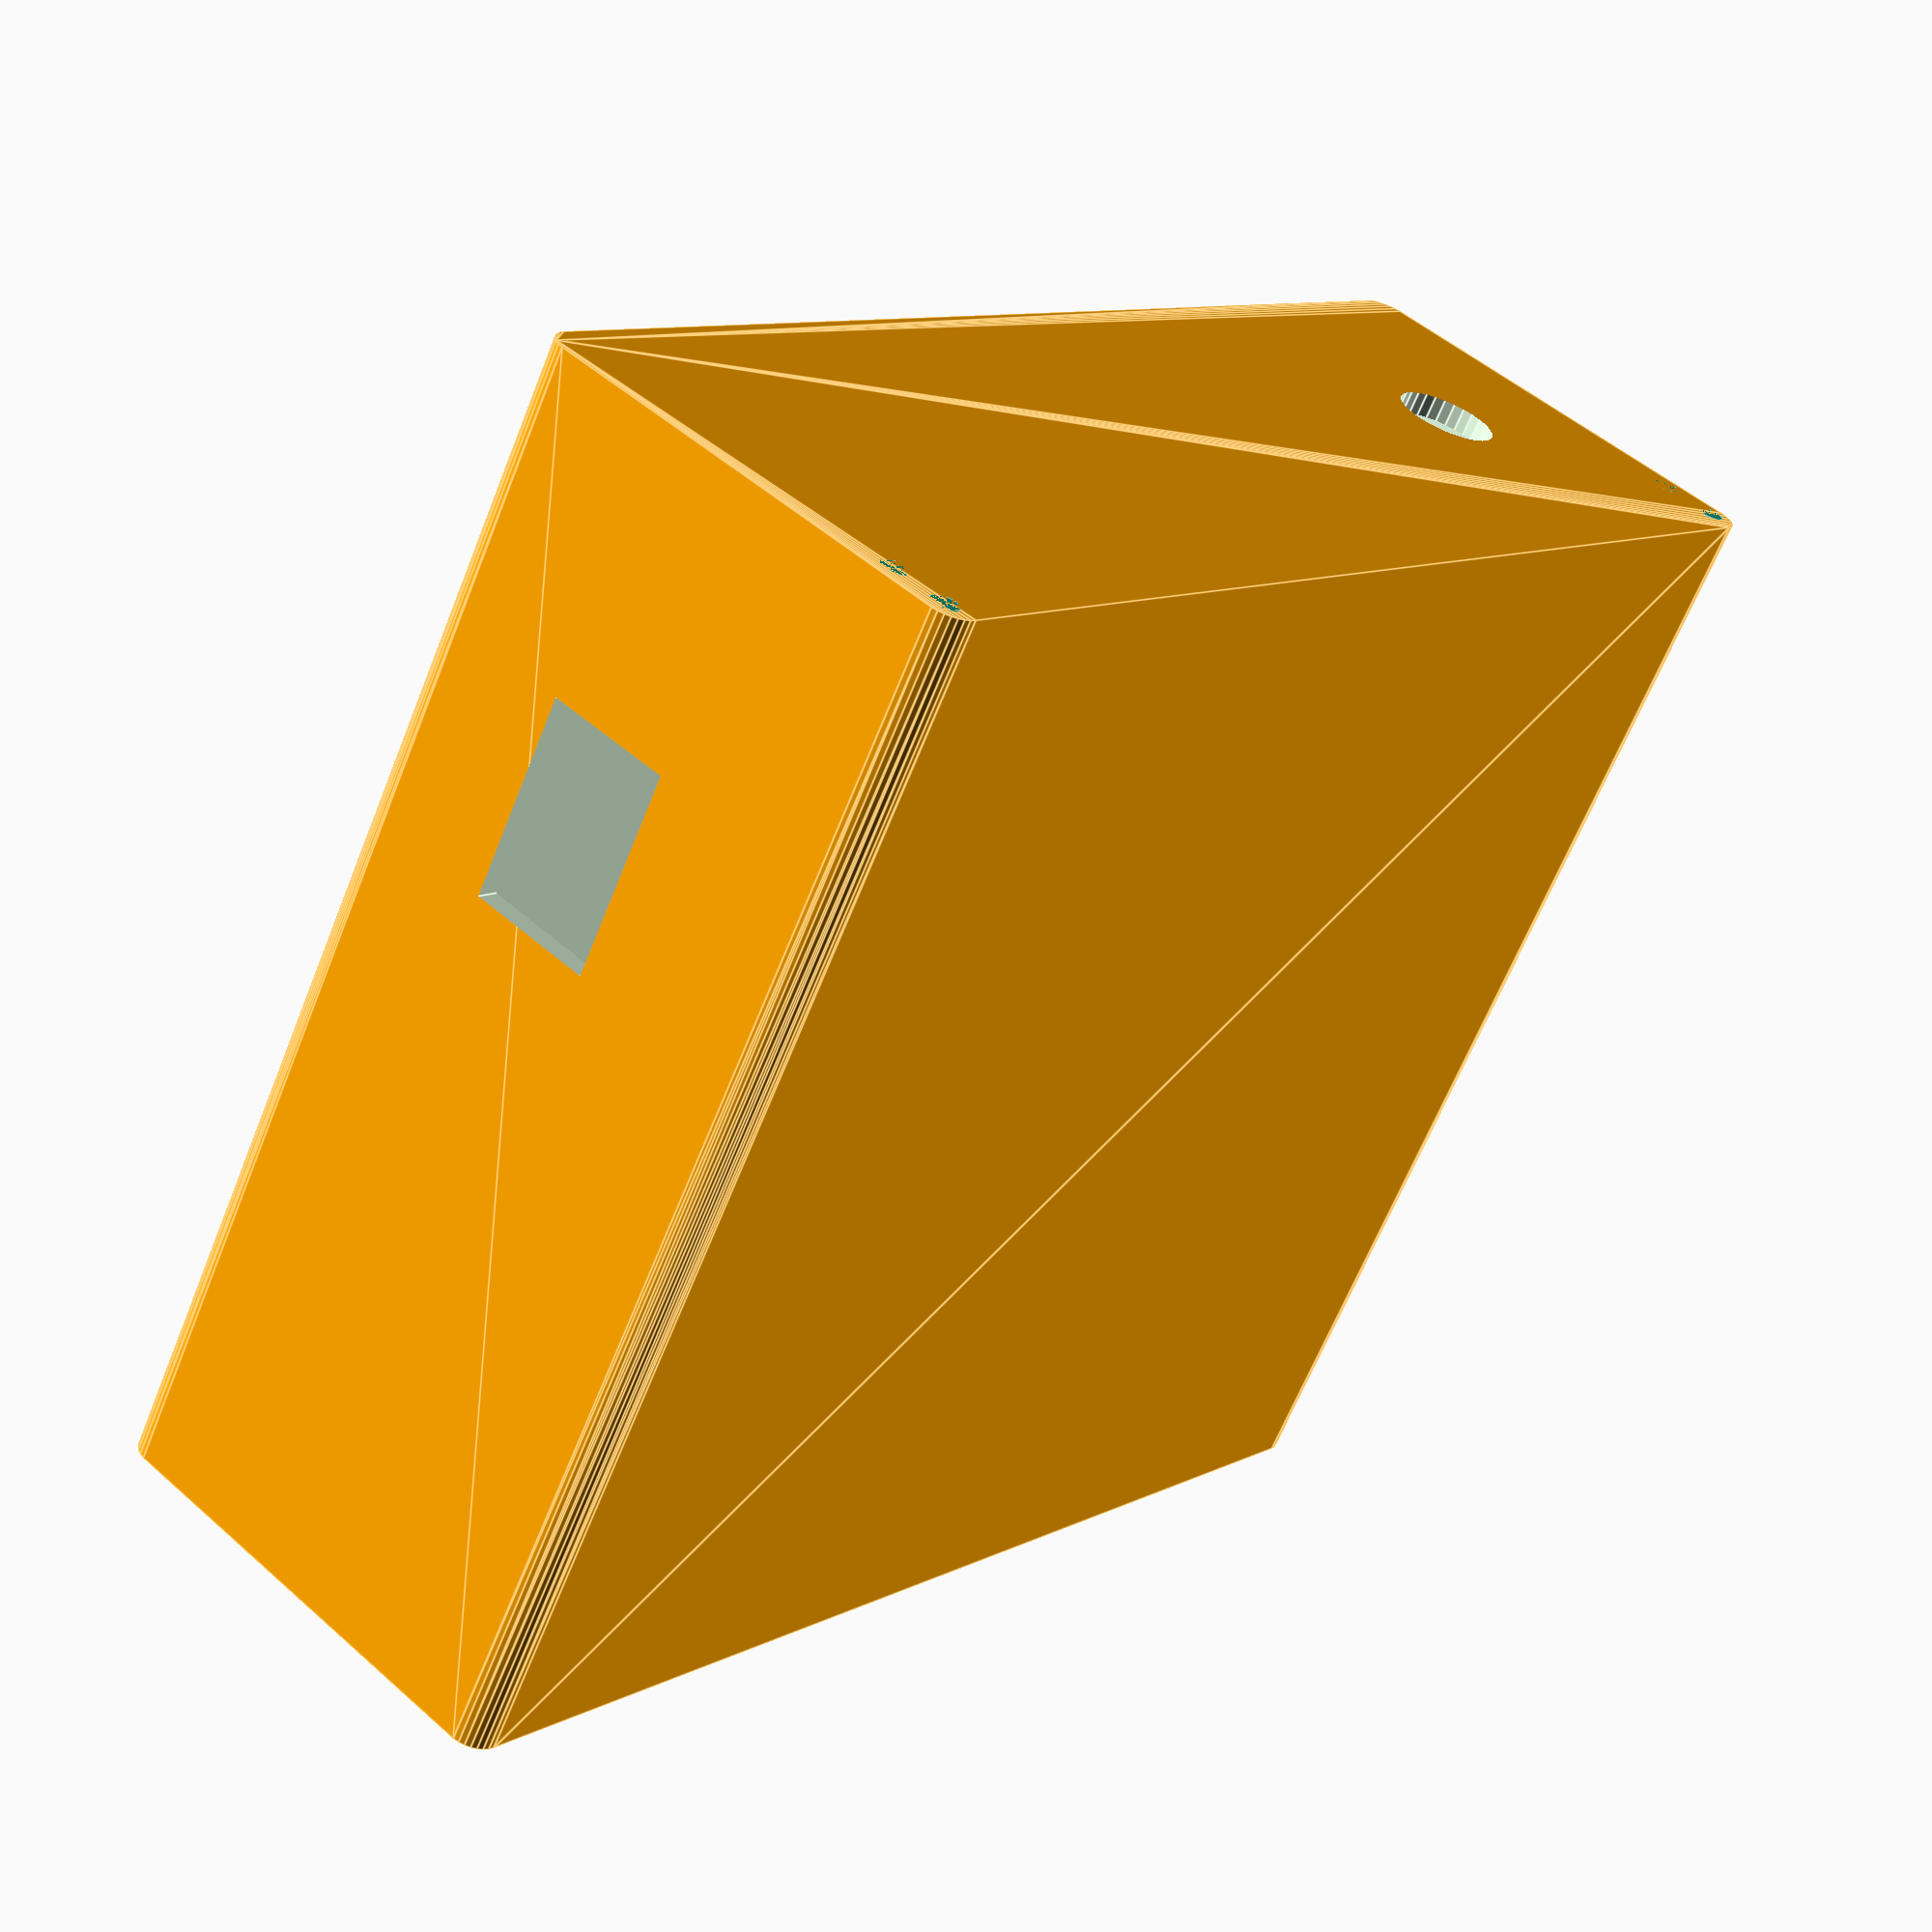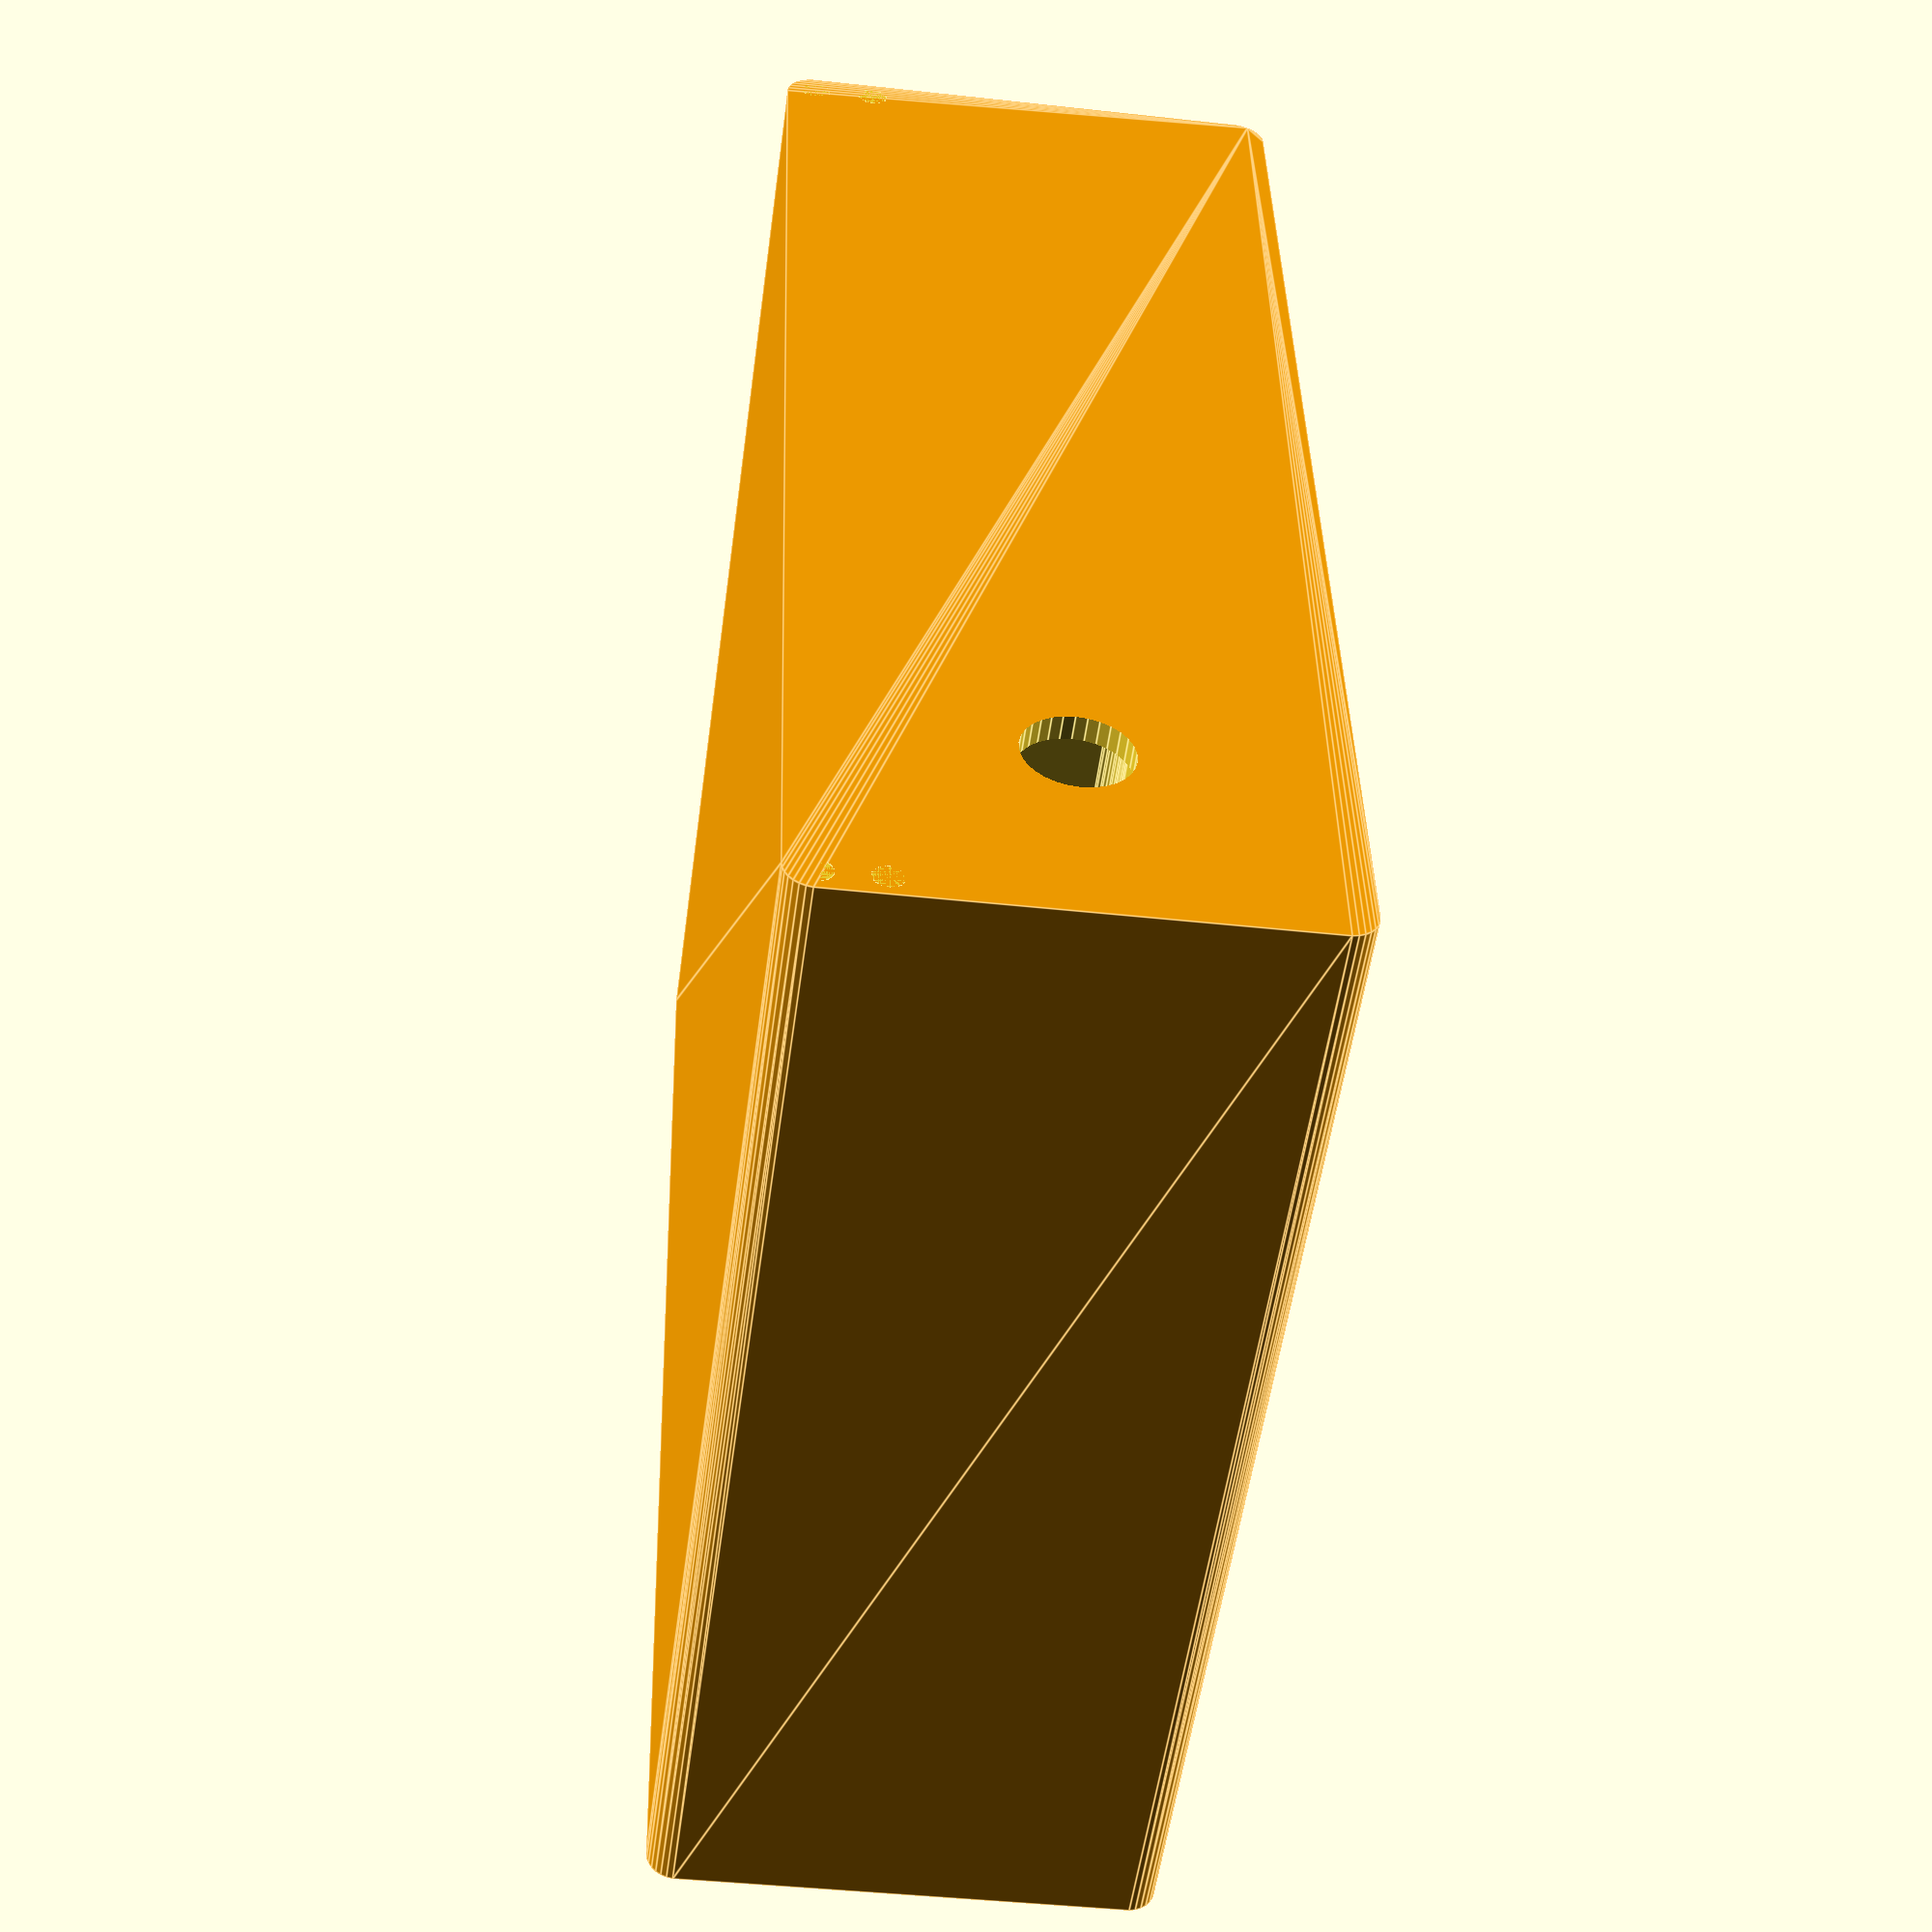
<openscad>
// the rounded cube module comes from
// https://gist.github.com/groovenectar/92174cb1c98c1089347e

$fs = 0.15;


module roundcylinder(d=1,h=10)
{
    translate([0,0,d/2])
    hull()
    {
    sphere(d=d);
    
    translate([0,0,h-d]) sphere(d=d);
    }
}

module roundedcube(size = [1, 1, 1], center = false, radius = 0.5, apply_to = "all") {
	// If single value, convert to [x, y, z] vector
	size = (size[0] == undef) ? [size, size, size] : size;

	translate_min = radius;
	translate_xmax = size[0] - radius;
	translate_ymax = size[1] - radius;
	translate_zmax = size[2] - radius;

	diameter = radius * 2;

	obj_translate = (center == false) ?
		[0, 0, 0] : [
			-(size[0] / 2),
			-(size[1] / 2),
			-(size[2] / 2)
		];

	translate(v = obj_translate) {
		hull() {
			for (translate_x = [translate_min, translate_xmax]) {
				x_at = (translate_x == translate_min) ? "min" : "max";
				for (translate_y = [translate_min, translate_ymax]) {
					y_at = (translate_y == translate_min) ? "min" : "max";
					for (translate_z = [translate_min, translate_zmax]) {
						z_at = (translate_z == translate_min) ? "min" : "max";

						translate(v = [translate_x, translate_y, translate_z])
						if (
							(apply_to == "all") ||
							(apply_to == "xmin" && x_at == "min") || (apply_to == "xmax" && x_at == "max") ||
							(apply_to == "ymin" && y_at == "min") || (apply_to == "ymax" && y_at == "max") ||
							(apply_to == "zmin" && z_at == "min") || (apply_to == "zmax" && z_at == "max")
						) {
							sphere(r = radius);
						} else {
							rotate = 
								(apply_to == "xmin" || apply_to == "xmax" || apply_to == "x") ? [0, 90, 0] : (
								(apply_to == "ymin" || apply_to == "ymax" || apply_to == "y") ? [90, 90, 0] :
								[0, 0, 0]
							);
							rotate(a = rotate)
							cylinder(h = diameter, r = radius, center = true);
						}
					}
				}
			}
		}
	}
}

// end roundedcube contribution


// actual case starts here
// $fn=100;

rpizw_pcb_h = 1.4;
rpizw_pcb_w = 65;
rpizw_pcb_l = 30;

usbpower_offset = 54.0;
usbusb_offset = 41.4;
usb_length = 8.0;
usb_h = 3.0;

hdmi_offset = 12.4;
hdmi_length = 12.0;
hdmi_h = 3.4;




tol = 0.3;
pcb_h = 1.6;
pcb_t = 5;
pcb_w = 48.260;
//pcb_l = 87.860;
pcb_l = 90.86;

stm_h = 11.35;
stm_w = 22.860;
stm_l = 53.430;

stm_usb_w = 14;
stm_usb_h = 9;    
rf_w = 27;    

wall = 1.6;
box_h=30 + 2* tol;
down=-13.5;

extend_h = 32;


module holder()
{
    dia = 2;
    translate([pcb_l,0,-dia/2-0.4]) rotate([270,0,0]) cylinder(d=2,h=pcb_w + wall);
    translate([0,0,-dia/2-0.4]) rotate([270,0,0]) cylinder(d=2,h=pcb_w + wall);
    
    translate([pcb_l,0,dia/2+pcb_h]) rotate([270,0,0]) cylinder(d=2,h=pcb_w + wall);
    translate([0,0,dia/2+pcb_h]) rotate([270,0,0]) cylinder(d=2,h=pcb_w + wall);

}
module pcb()
{
    cube([pcb_l,pcb_w,pcb_h]);
}
module rf7021()
{
    rf_pcb_h = 1;
    ant_dia = 7;
    sma_pin_dia = 1.25;
    translate([-rf_w/2,0,0])cube([rf_w,pcb_w,rf_pcb_h]);
    translate([0,35,rf_pcb_h+sma_pin_dia/2]) rotate([270,0,0]) cylinder(d=ant_dia,h=30);
}

module stm()
{
    cube([stm_l,stm_w,stm_h]);
    translate([stm_l-2,(stm_w-stm_usb_w)/2 ,stm_h-stm_usb_h/2+2.5]) cube([20,stm_usb_w,stm_usb_h]);   
}

module hotspot()
{
    pcb();
    translate([12.7+1,0,pcb_h+10.6])rf7021();
    translate([pcb_l - stm_l,(pcb_w-stm_w)/2,pcb_h]) stm();
}




//translate([-wall,-wall,-wall]) cube([pcb_l+2*wall,pcb_w+2*wall,box_h+wall]);
// hotspot();
// rf7021();
// stm();

module assembly()
{

    translate([-pcb_l/2,-pcb_w/2+wall/2+extend_h/2,down]) 
    {
           // hotspot();    

        holder();
    }

    difference()
    {
        color("Orange")
        translate([0,wall,0]) roundedcube([pcb_l+2*wall, pcb_w+wall+extend_h, box_h+2*wall], true, 2, "y");
   
        {
        roundedcube([pcb_l, pcb_w+wall+extend_h, box_h], true, 2, "y");
        translate([-pcb_l/2,-pcb_w/2+extend_h/2+wall/2,down]) 
        {
            hotspot();    
        }
        
    //    translate([0,-10,0]) cube([pcb_l-2,pcb_w+10,box_h-wall]);
        }
    }
}


module assembly_base()
{
    base_h = 3.6;
    color("Orange")
    // translate([0,-wall/2,0]) roundedcube([pcb_l+2*wall, wall, box_h+2*wall], true, 2, "y");    
    difference() {
    translate([0,base_h/2,0]) roundedcube([pcb_l-2*tol, base_h, box_h-2*tol], true, 2, "y");
    translate([0,base_h/2,0]) roundedcube([pcb_l-wall-2*tol, base_h+5, box_h-wall-2*tol], true, 2, "y");
    }
}

// translate([(pcb_l-2*tol)/2+tol,(box_h-2*tol)/2+tol,-4.7]) rotate ([90,0,0]) assembly_base();



module pizw()
{

    difference()
    {
        cube([30,65,rpizw_pcb_h]);
        translate([0,0,-0.1])
        {    
            translate([3.5,3.5]) cylinder(d=2.75,h=4);
            translate([rpizw_pcb_l-3.5,3.5]) cylinder(d=2.75,h=4);
            translate([rpizw_pcb_l-3.5,rpizw_pcb_w-3.5]) cylinder(d=2.75,h=4);
            translate([3.5,rpizw_pcb_w-3.5]) cylinder(d=2.75,h=4);
        }
    }
translate([-3,rpizw_pcb_w-usbusb_offset-usb_length/2-tol,rpizw_pcb_h-0.2]) cube([10,usb_length+2*tol,usb_h+2*tol]);
translate([-3,rpizw_pcb_w-usbpower_offset-usb_length/2-tol,rpizw_pcb_h-0.2]) cube([10,usb_length+2*tol,usb_h+2*tol]);
translate([-3,rpizw_pcb_w-hdmi_offset-hdmi_length/2,rpizw_pcb_h-0.2]) cube([10,hdmi_length,hdmi_h+2*tol]);
}

module pizw_holder()
{
    dia = 2;
    translate([-rpizw_pcb_w/2,0,-30/2])
    {
        translate([0,-dia/2],0) rotate([90,0,90]) roundcylinder(d=dia,h=rpizw_pcb_w);
        translate([0,rpizw_pcb_h+dia/2],0) rotate([90,0,90]) roundcylinder(d=dia,h=rpizw_pcb_w);
    }
    translate([-rpizw_pcb_w/2,0,30/2])
    {
        translate([0,-dia/2],0) rotate([90,0,90]) roundcylinder(d=dia,h=19);
        translate([36,-dia/2],0) rotate([90,0,90]) roundcylinder(d=dia,h=29);
        // translate([21,rpizw_pcb_h+dia/2],0) rotate([90,0,90]) roundcylinder(d=dia,h=5);
        translate([rpizw_pcb_w-5,rpizw_pcb_h+dia/2],0) rotate([90,0,90]) roundcylinder(d=dia,h=5);
        translate([0,rpizw_pcb_h+dia/2],0) rotate([90,0,90]) roundcylinder(d=dia,h=5);
    }
    
    // translate([pcb_l,0,dia/2+pcb_h]) rotate([270,0,0]) cylinder(d=2,h=pcb_w + wall);
    // translate([0,0,dia/2+pcb_h]) rotate([270,0,0]) cylinder(d=2,h=pcb_w + wall);

}


module all()
{
    rpizw_down = 2;
    difference()
    {
        union()
        {
            assembly();
            translate([0,-box_h-rpizw_down,0])    pizw_holder();
        }
    translate([0,-box_h-rpizw_down,0])
    {
        translate([rpizw_pcb_w/2,0,rpizw_pcb_l/2])rotate([0,90,90]) color("red") pizw();
    }
}

}


difference()
{
    all();
//    translate([-50,-23,-60])cube([100,200,100]);
}

// pizw();
</openscad>
<views>
elev=309.8 azim=328.1 roll=134.2 proj=p view=edges
elev=41.2 azim=280.8 roll=262.3 proj=p view=edges
</views>
